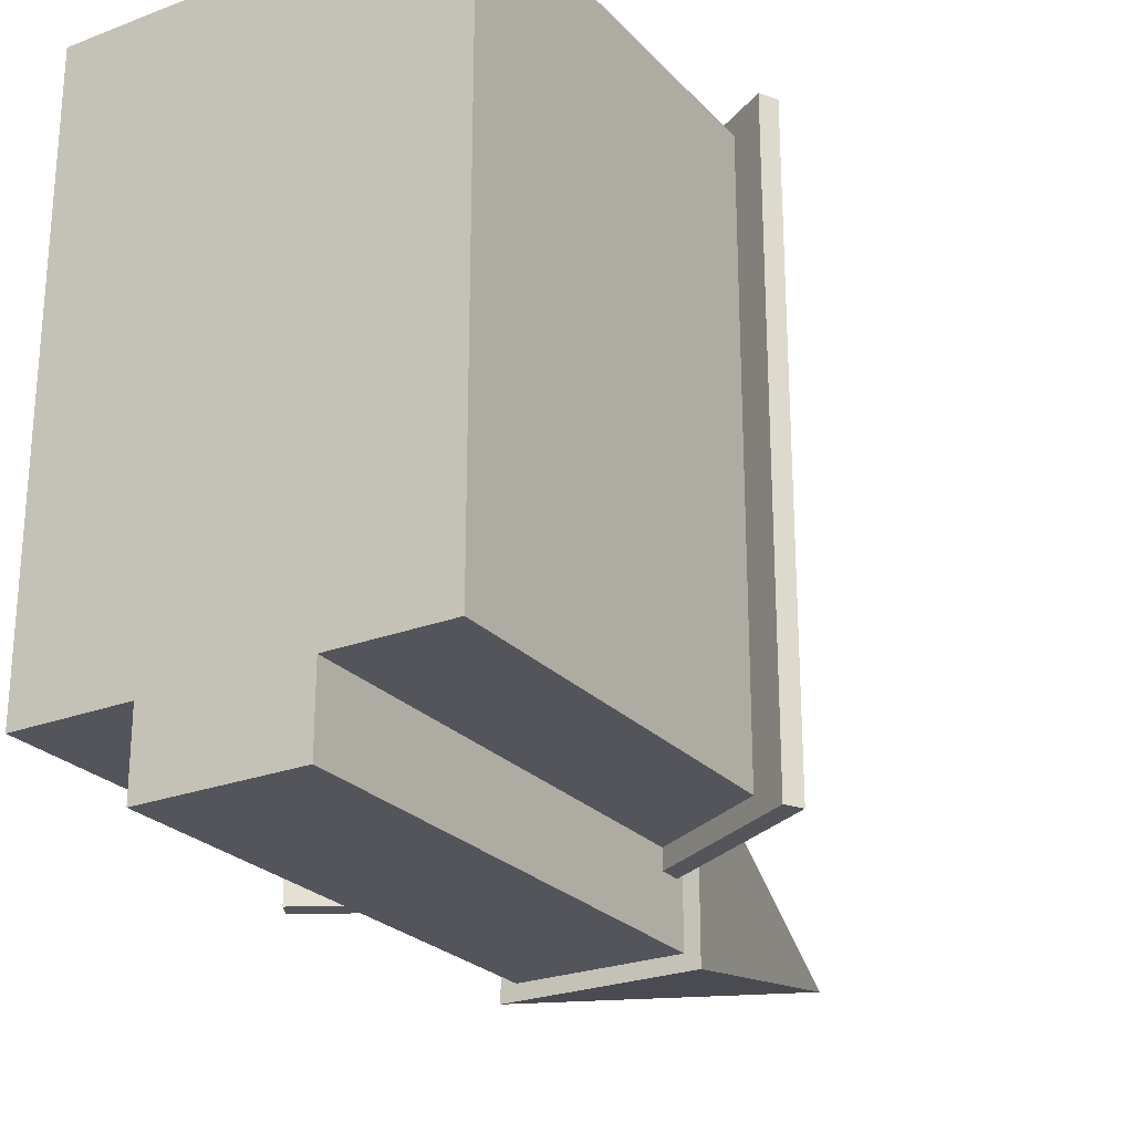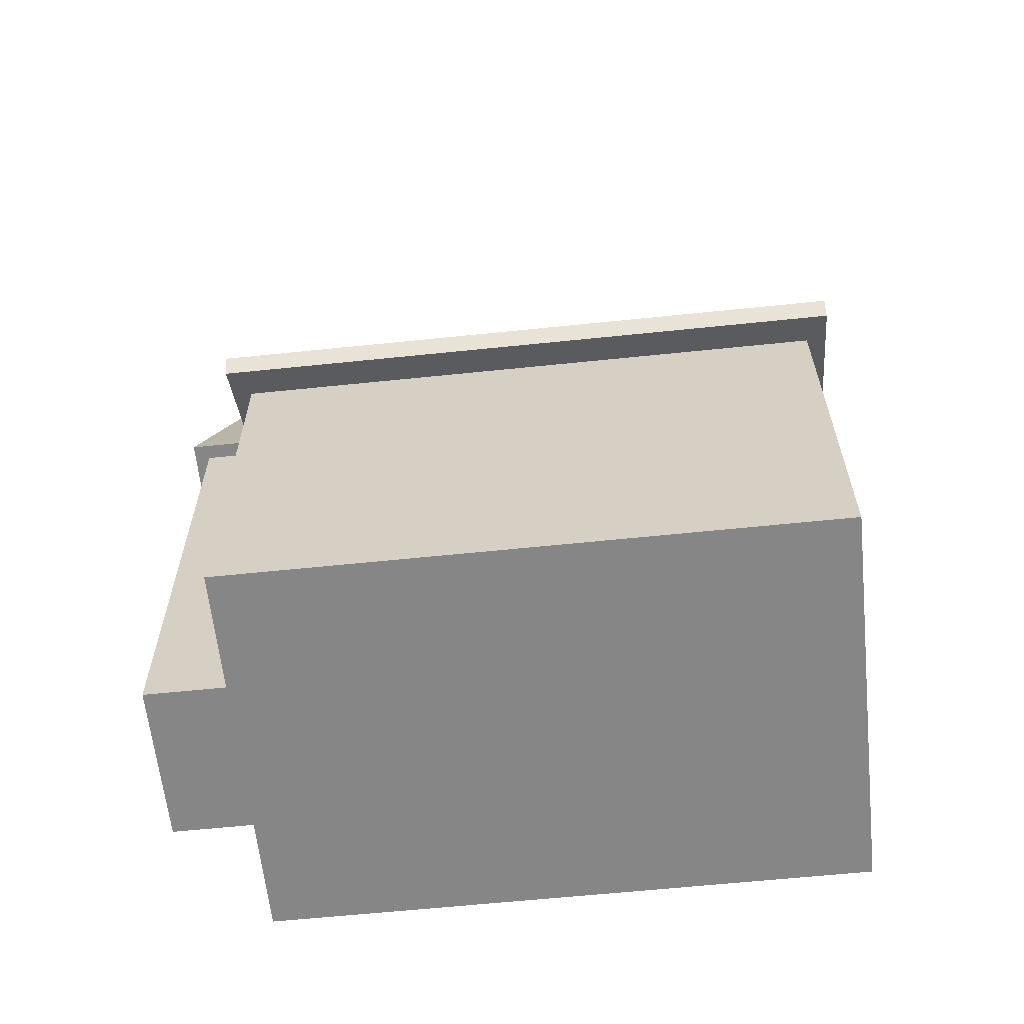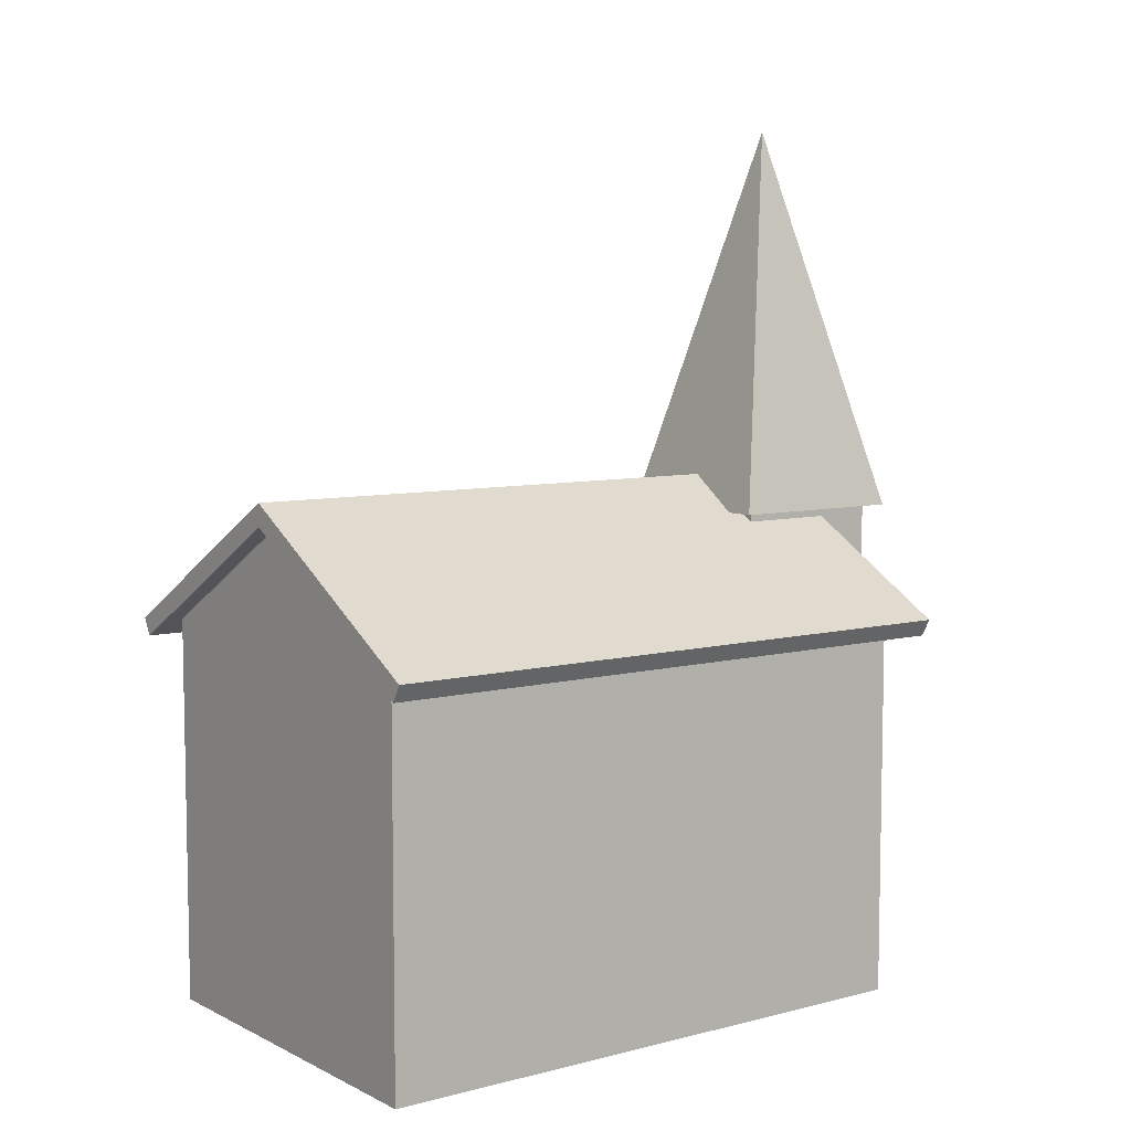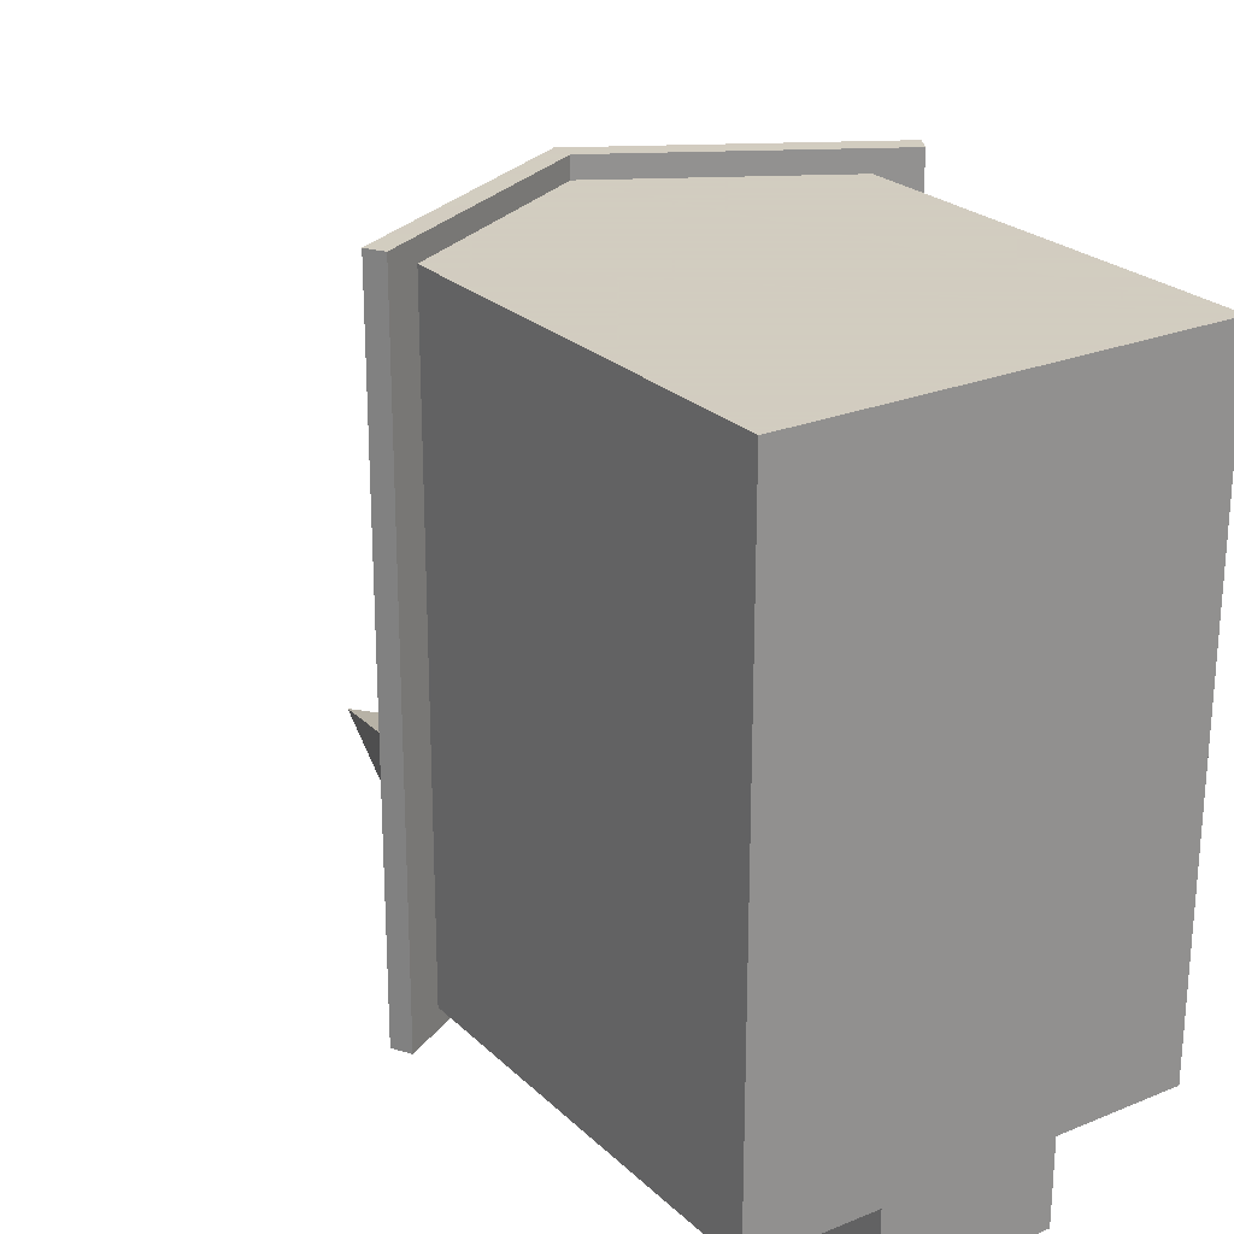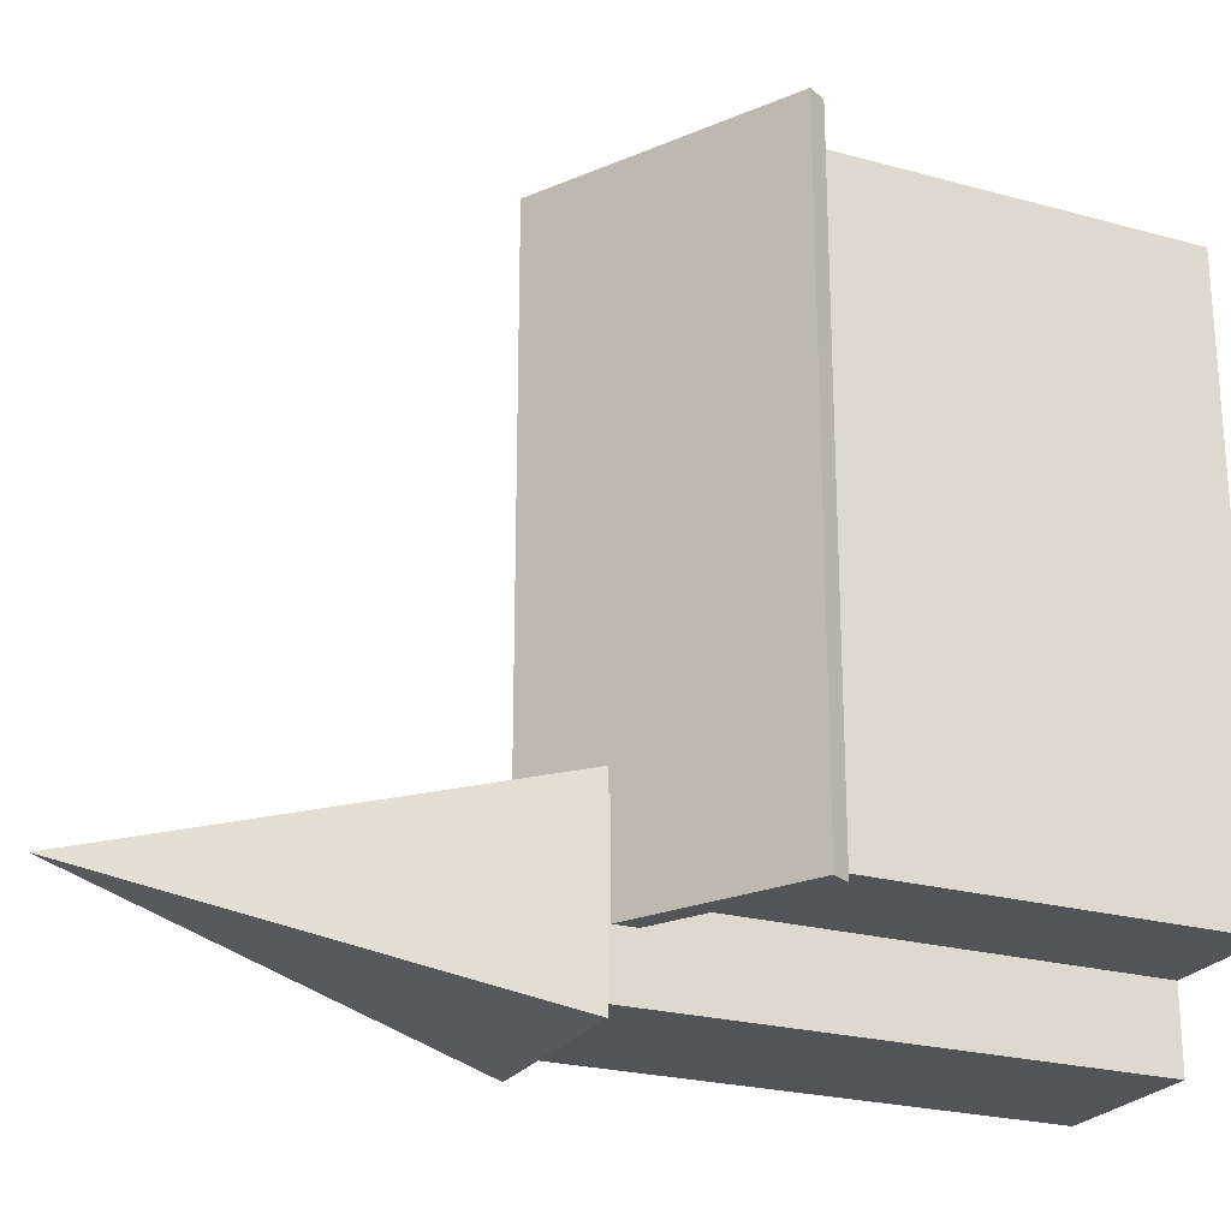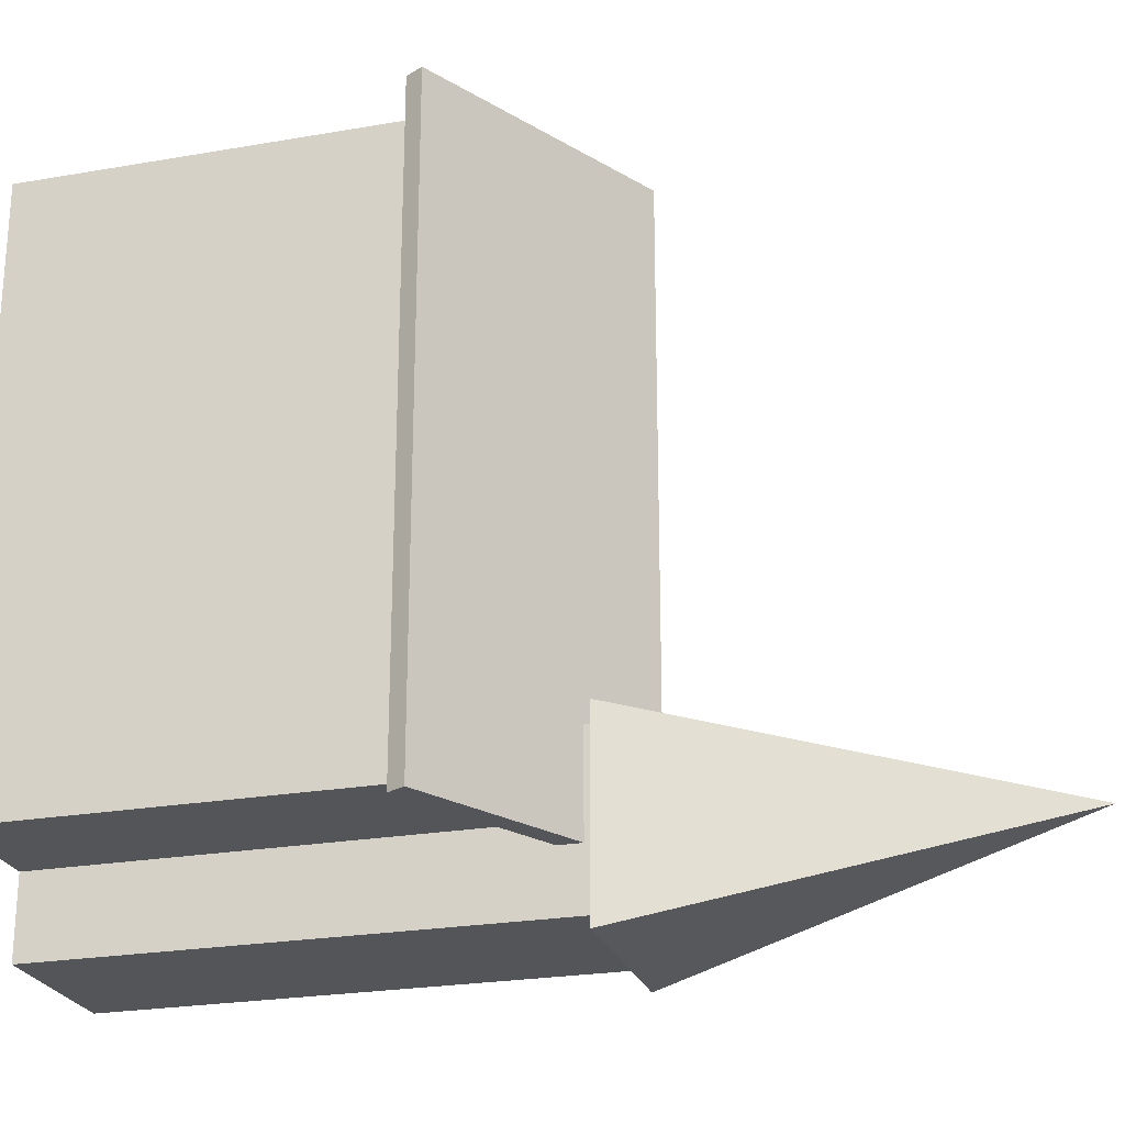
<metadata>
{"format":"obj","ext":"obj","renderer":"f3d","projection":"perspective","resolution":1024,"background":"white","views":[{"elev":-24.9,"azim":-148.2,"up":"+Y"},{"elev":-62.0,"azim":96.0,"up":"+Z"},{"elev":7.2,"azim":-126.3,"up":"+Z"},{"elev":24.3,"azim":146.2,"up":"+Y"},{"elev":-23.6,"azim":65.1,"up":"+Y"},{"elev":-24.2,"azim":-73.9,"up":"+Y"}]}
</metadata>
<code>
v -0.2718 -0.3136 -0.05807
v -0.2718 0.3975 -0.05807
v -0.2609 -0.3136 -0.07741
v -0.2609 0.3975 -0.07741
v -0.2222 -0.2914 -0.5
v -0.2222 -0.2914 -0.05556
v -0.2222 0.3753 -0.5
v -0.2222 0.3753 -0.05556
v -0.1061 -0.3975 0.05556
v -0.1061 -0.1853 0.05556
v -0.08889 -0.3803 -0.5
v -0.08889 -0.3803 0.05556
v -0.08889 -0.3136 0.01976
v -0.08889 -0.3136 0.04528
v -0.08889 -0.2914 -0.5
v -0.08889 -0.2914 0.01976
v -0.08889 -0.2025 0.04528
v -0.08889 -0.2025 0.05556
v -0.0707 -0.2025 0.05556
v -0.0707 -0.1853 0.05556
v 2.355e-08 -0.2914 0.5
v 2.355e-08 -0.1949 0.09549
v 2.355e-08 0.3753 0.06997
v 2.355e-08 0.3975 0.06997
v 2.355e-08 0.3975 0.09549
v 0.0707 -0.2025 0.05556
v 0.0707 -0.1853 0.05556
v 0.08889 -0.3803 -0.5
v 0.08889 -0.3803 0.05556
v 0.08889 -0.3136 0.01976
v 0.08889 -0.3136 0.04528
v 0.08889 -0.2914 -0.5
v 0.08889 -0.2914 0.01976
v 0.08889 -0.2025 0.04528
v 0.08889 -0.2025 0.05556
v 0.1061 -0.3975 0.05556
v 0.1061 -0.1853 0.05556
v 0.2222 -0.2914 -0.5
v 0.2222 -0.2914 -0.05556
v 0.2222 0.3753 -0.5
v 0.2222 0.3753 -0.05556
v 0.2609 -0.3136 -0.07741
v 0.2609 0.3975 -0.07741
v 0.2718 -0.3136 -0.05807
v 0.2718 0.3975 -0.05807
f 26 27 35
f 35 27 37
f 36 35 37
f 36 29 35
f 36 9 29
f 29 9 12
f 12 9 18
f 18 9 10
f 20 18 10
f 20 19 18
f 37 27 21
f 21 27 22
f 20 21 22
f 20 10 21
f 21 9 36
f 21 10 9
f 21 36 37
f 17 14 18
f 18 14 12
f 12 14 13
f 11 13 15
f 11 12 13
f 13 16 15
f 34 26 35
f 19 17 18
f 12 11 29
f 29 11 28
f 34 35 31
f 31 35 29
f 30 29 28
f 32 30 28
f 32 33 30
f 30 31 29
f 16 13 6
f 6 13 3
f 4 6 3
f 4 8 6
f 4 24 8
f 8 24 23
f 26 34 27
f 27 34 45
f 25 27 45
f 25 22 27
f 31 44 34
f 34 44 45
f 33 32 39
f 39 32 38
f 16 6 15
f 15 6 5
f 31 30 44
f 44 30 42
f 14 1 13
f 13 1 3
f 33 39 30
f 30 39 42
f 42 39 43
f 43 39 41
f 24 41 23
f 24 43 41
f 22 25 20
f 20 25 2
f 17 2 1
f 14 17 1
f 19 20 17
f 17 20 2
f 44 42 45
f 45 42 43
f 3 1 4
f 4 1 2
f 4 2 24
f 24 2 25
f 45 24 25
f 45 43 24
f 39 38 41
f 41 38 40
f 38 32 40
f 40 32 15
f 7 15 5
f 7 40 15
f 28 11 32
f 32 11 15
f 5 6 7
f 7 6 8
f 8 23 7
f 7 23 41
f 40 7 41

</code>
